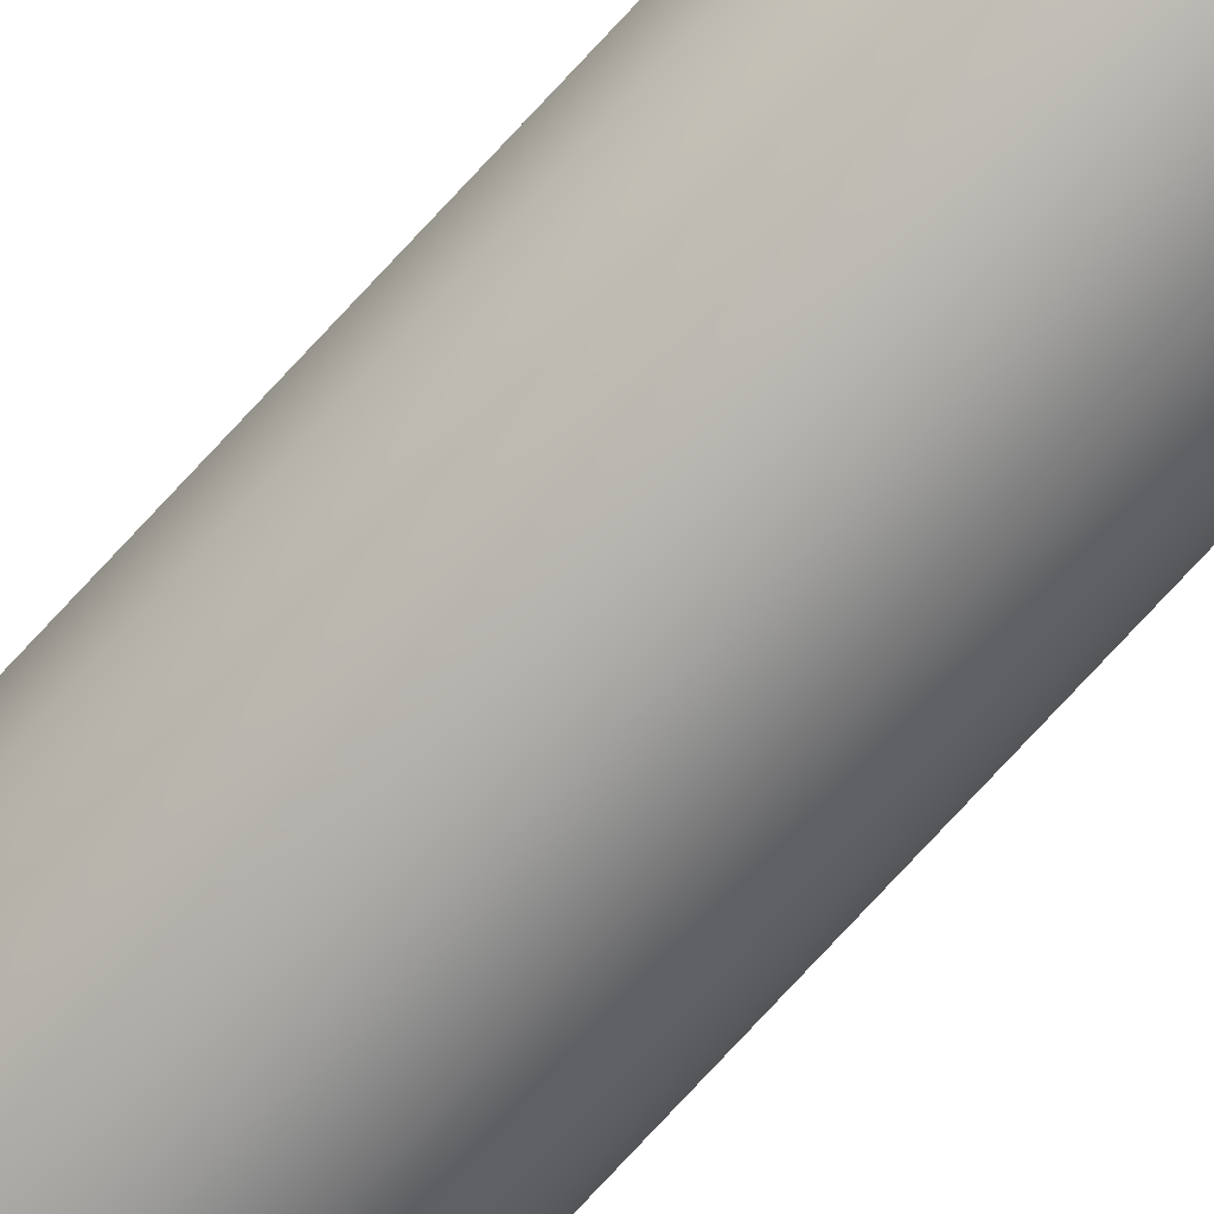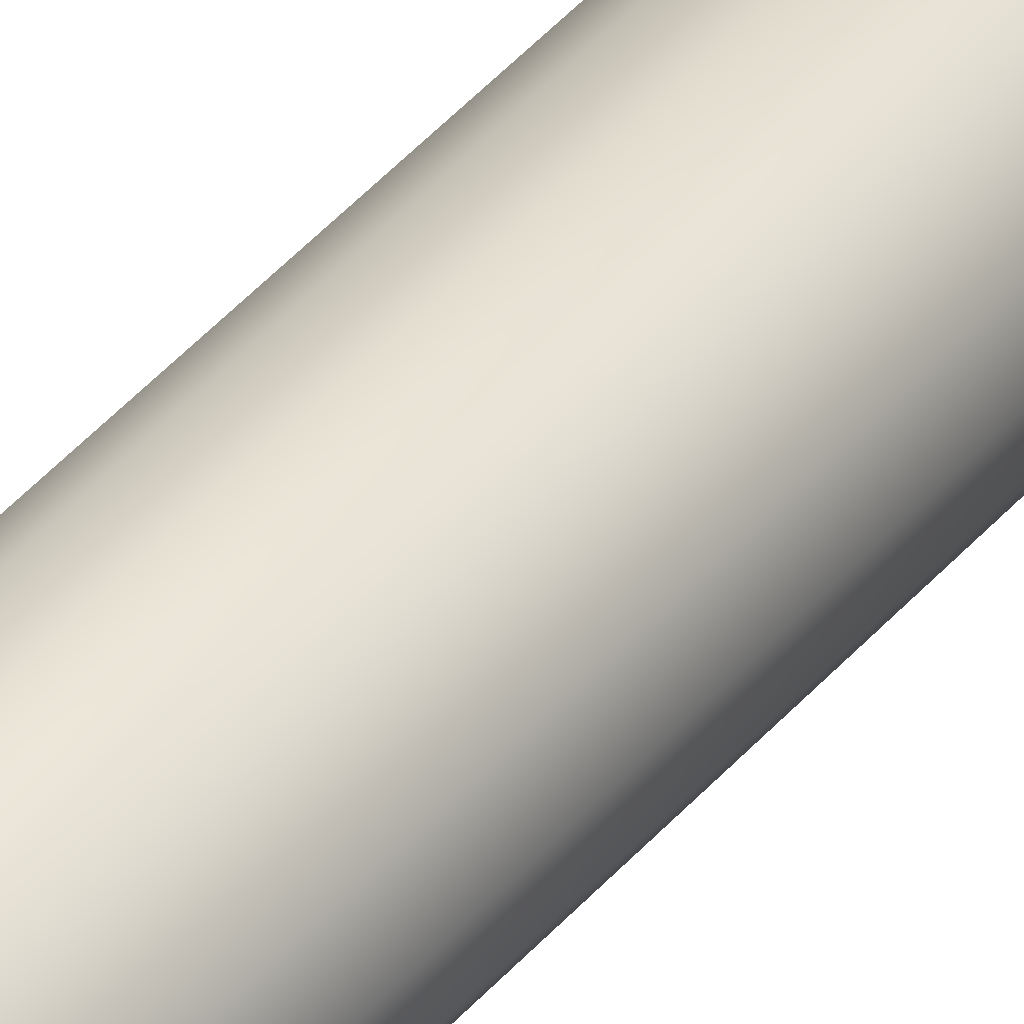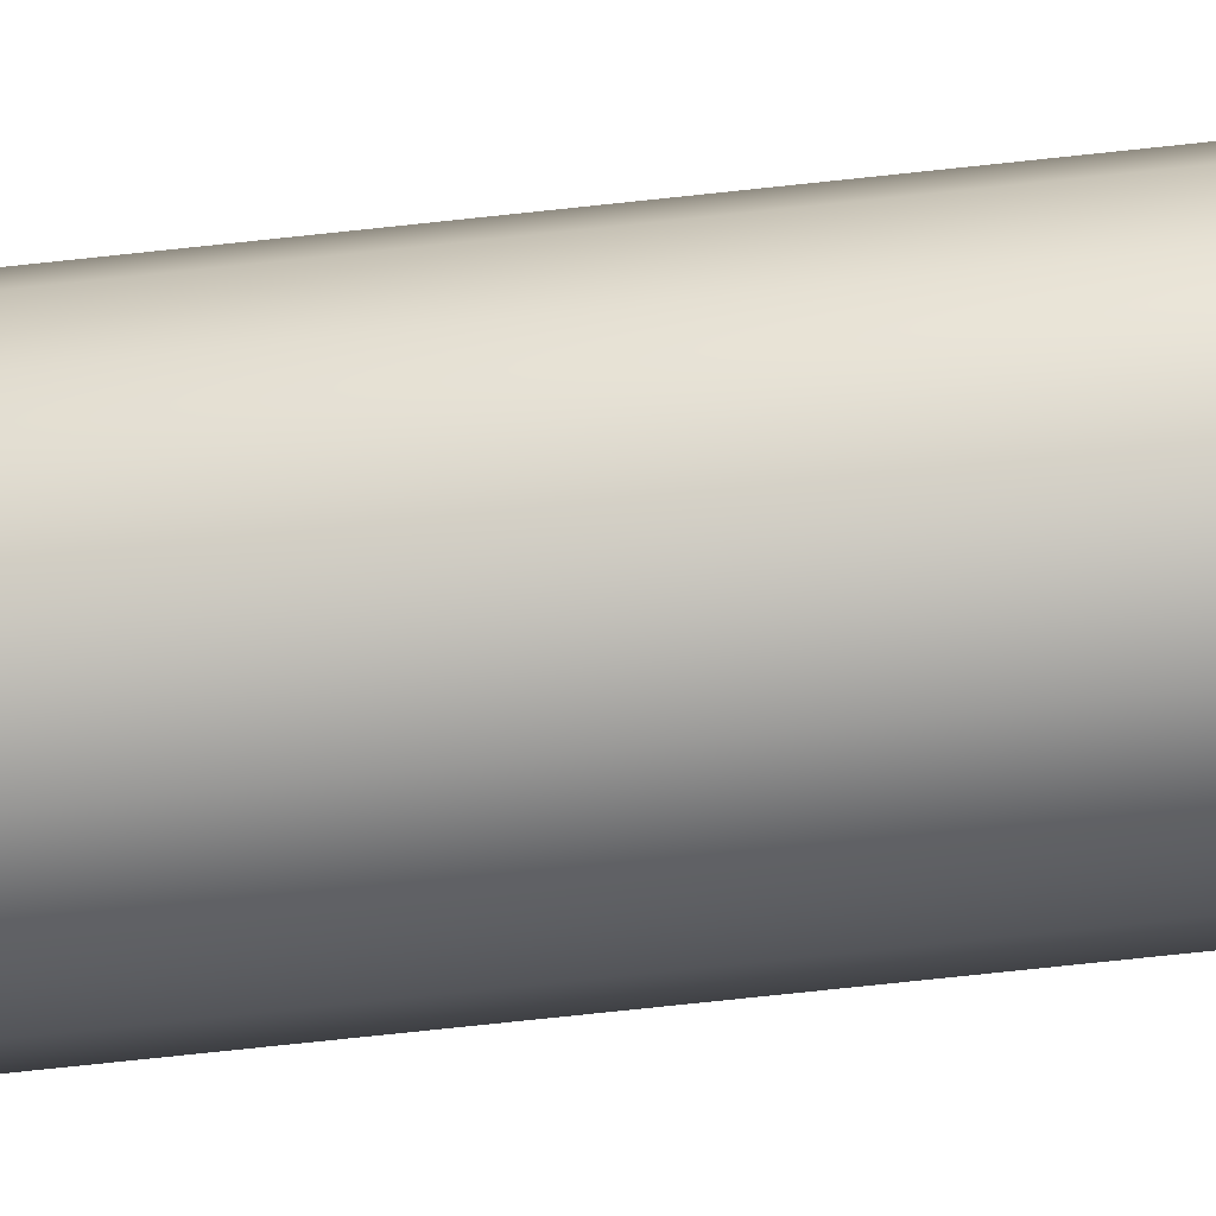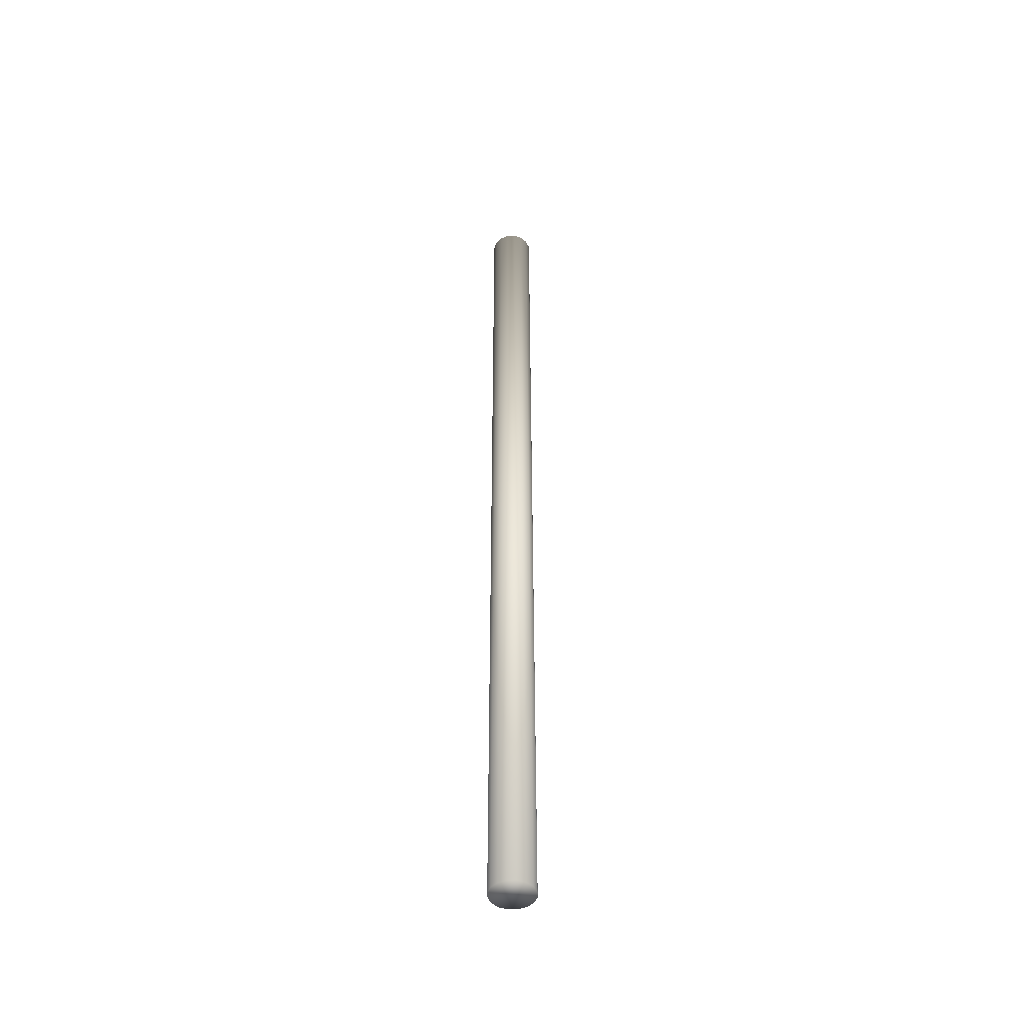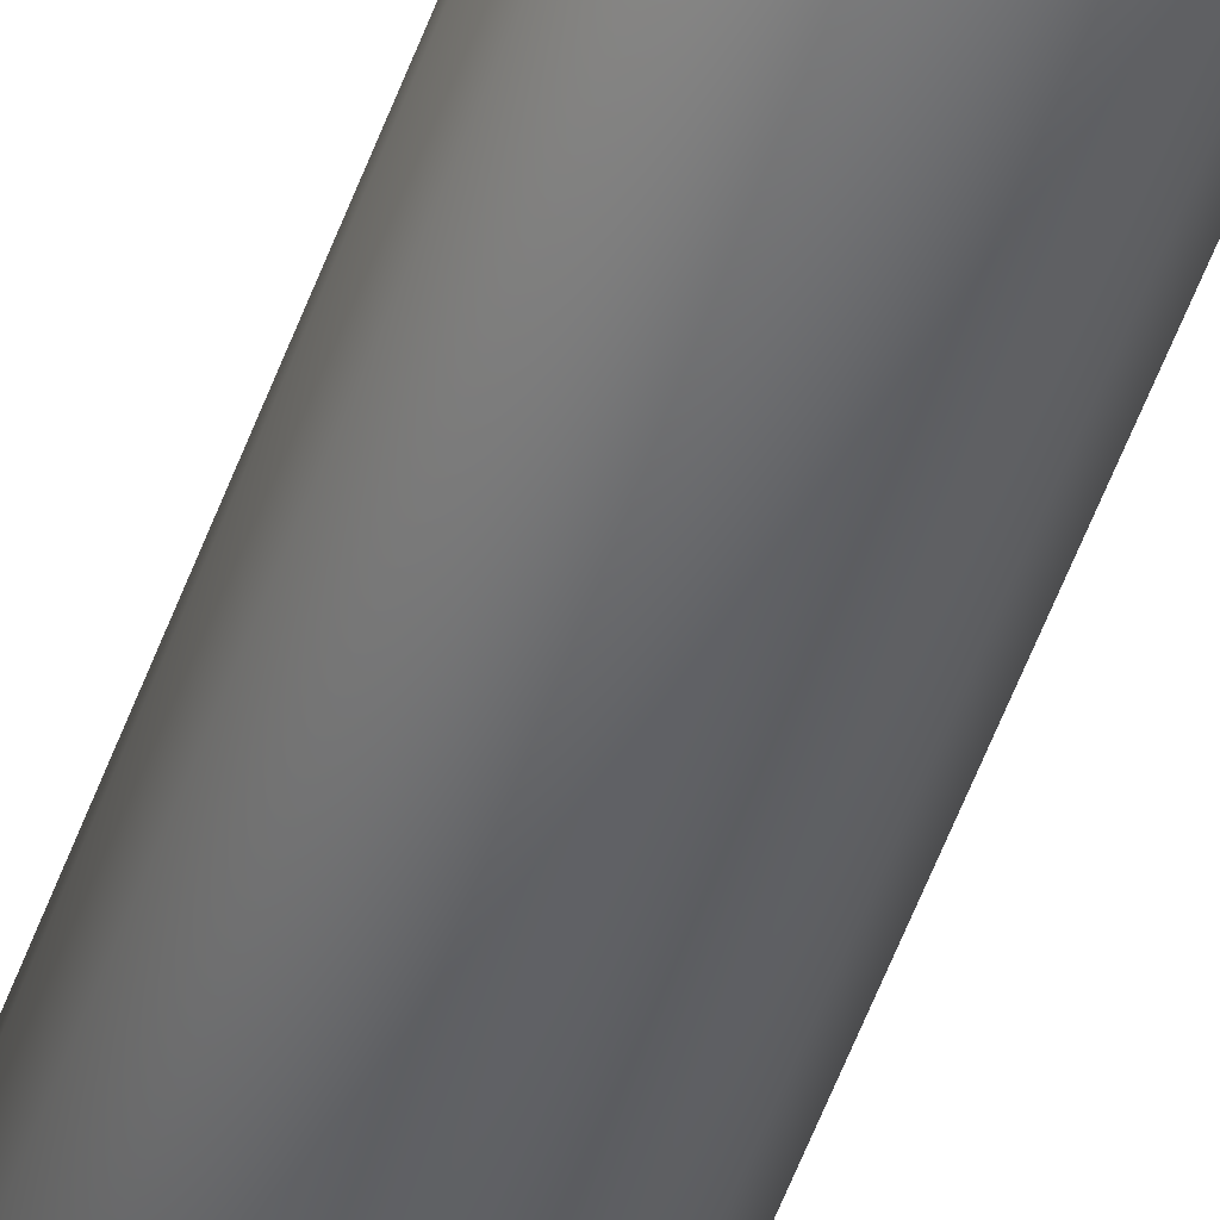
<metadata>
{"format":"obj","ext":"obj","renderer":"f3d","projection":"perspective","resolution":1024,"background":"white","views":[{"elev":-72.6,"azim":137.7,"up":"+Z"},{"elev":34.4,"azim":32.1,"up":"+Z"},{"elev":-47.0,"azim":97.9,"up":"+Z"},{"elev":-46.6,"azim":148.3,"up":"+Y"},{"elev":-48.4,"azim":-18.3,"up":"+Z"}]}
</metadata>
<code>
o Cylinder.001_Cylinder.005
v 32.95 0.8738 4.307
v 32.95 33.21 4.36
v 33.23 33.21 4.416
v 33.23 0.8737 4.363
v 33.47 33.21 4.577
v 33.47 0.8734 4.524
v 33.63 33.21 4.817
v 33.63 0.873 4.765
v 33.69 33.21 5.101
v 33.69 0.8726 5.048
v 33.63 33.21 5.384
v 33.63 0.8721 5.332
v 33.47 33.21 5.625
v 33.47 0.8717 5.572
v 33.23 33.21 5.786
v 33.23 0.8715 5.733
v 32.95 33.21 5.842
v 32.95 0.8714 5.79
v 32.66 33.21 5.786
v 32.66 0.8715 5.733
v 32.42 33.21 5.625
v 32.42 0.8717 5.572
v 32.26 33.21 5.384
v 32.26 0.8721 5.332
v 32.21 33.21 5.101
v 32.21 0.8726 5.048
v 32.26 33.21 4.817
v 32.26 0.873 4.765
v 32.42 33.21 4.577
v 32.42 0.8734 4.524
v 32.66 33.21 4.416
v 32.66 0.8737 4.363
f 1 2 3 4
f 4 3 5 6
f 6 5 7 8
f 8 7 9 10
f 10 9 11 12
f 12 11 13 14
f 14 13 15 16
f 16 15 17 18
f 18 17 19 20
f 20 19 21 22
f 22 21 23 24
f 24 23 25 26
f 26 25 27 28
f 28 27 29 30
f 3 2 31 29 27 25 23 21 19 17 15 13 11 9 7 5
f 30 29 31 32
f 32 31 2 1
f 1 4 6 8 10 12 14 16 18 20 22 24 26 28 30 32

</code>
